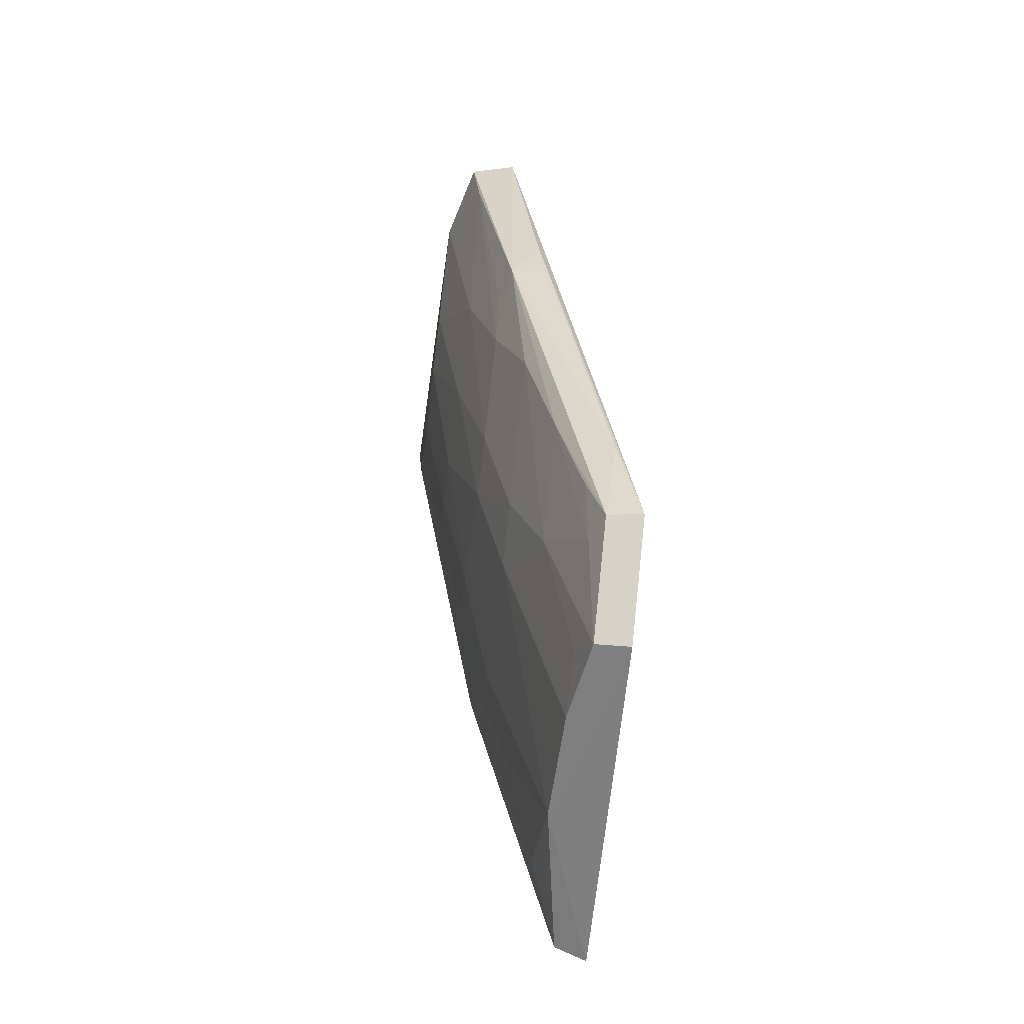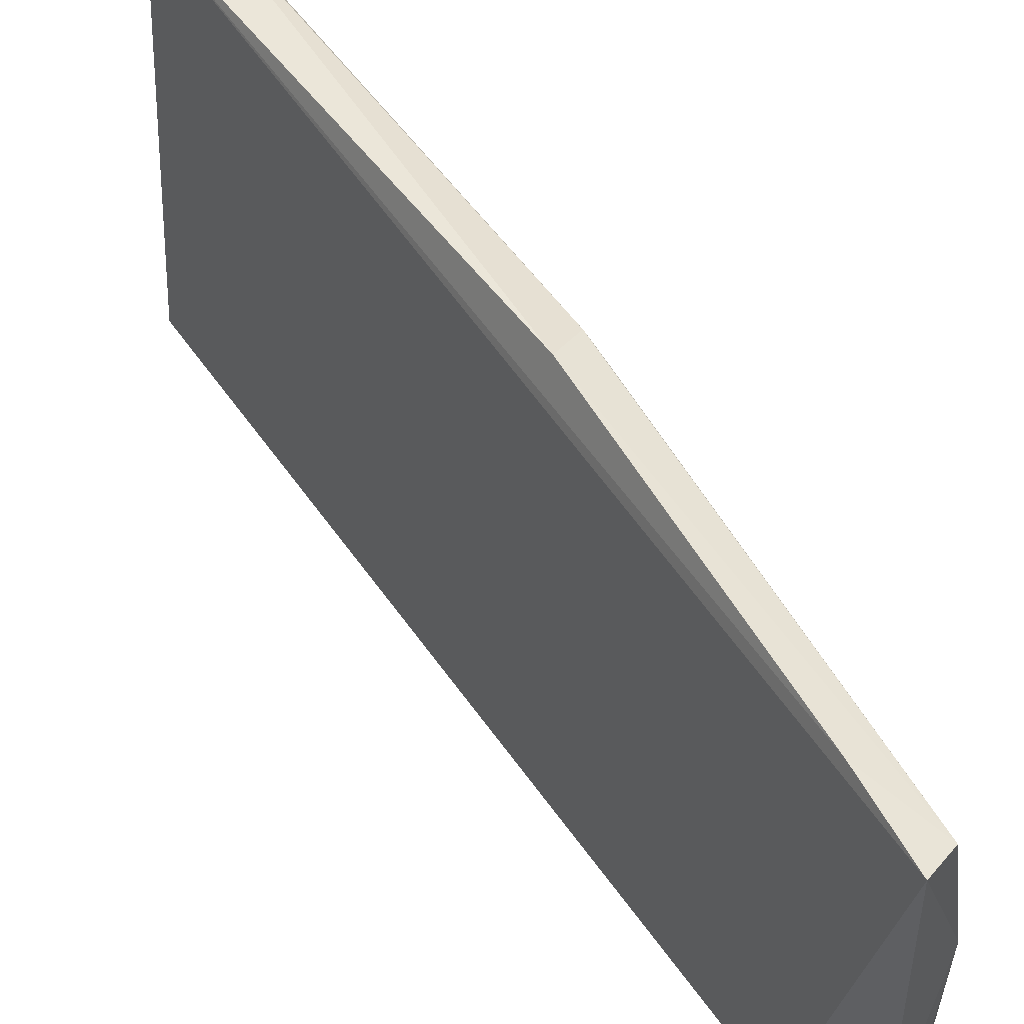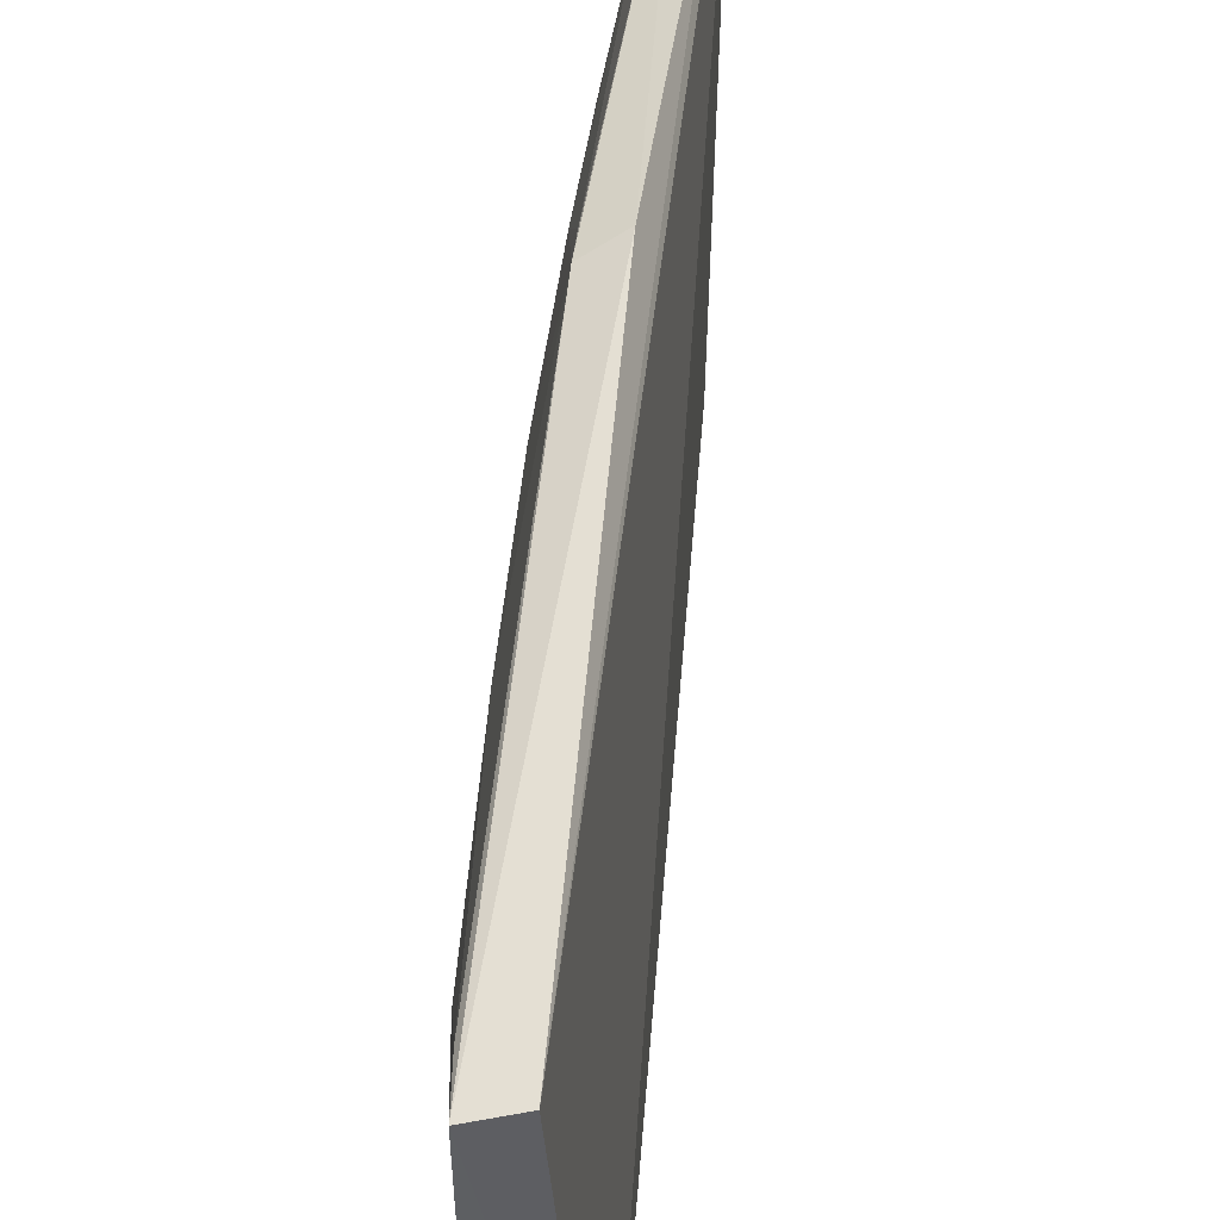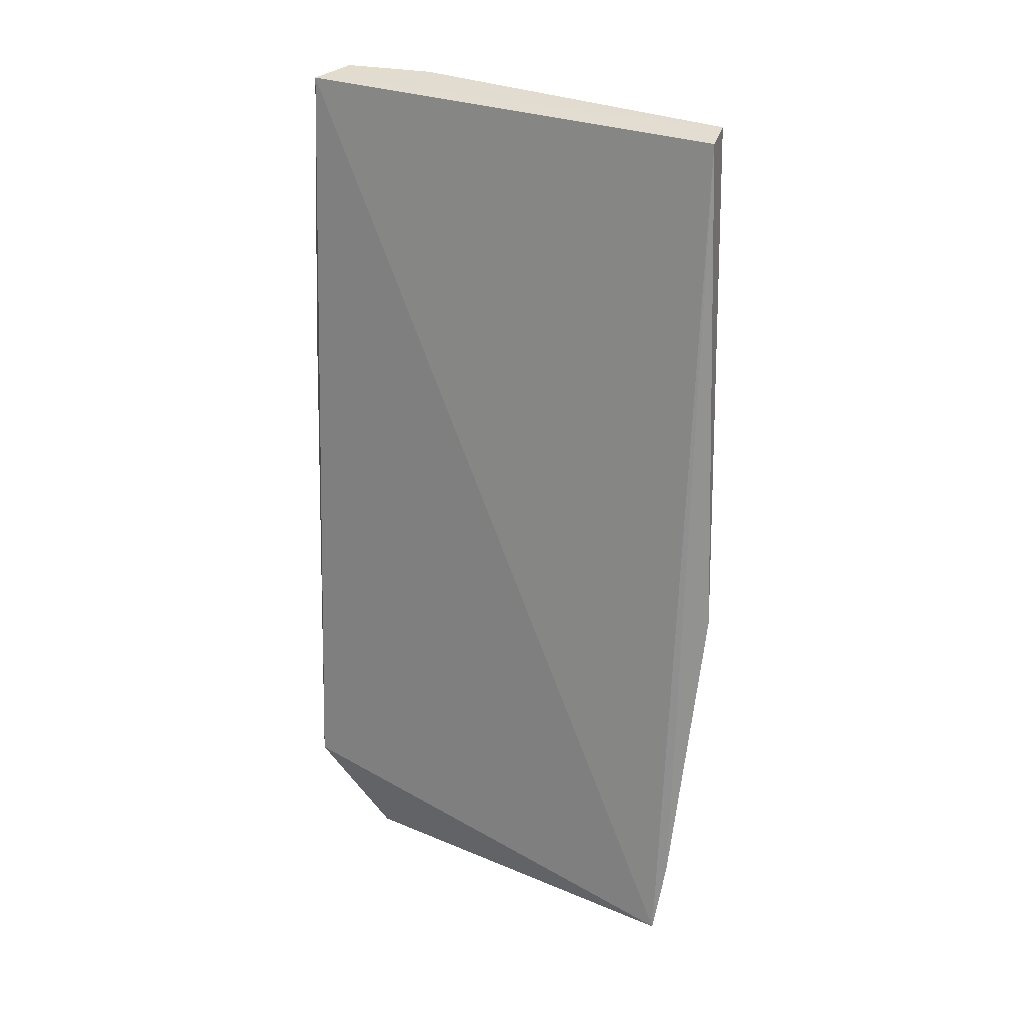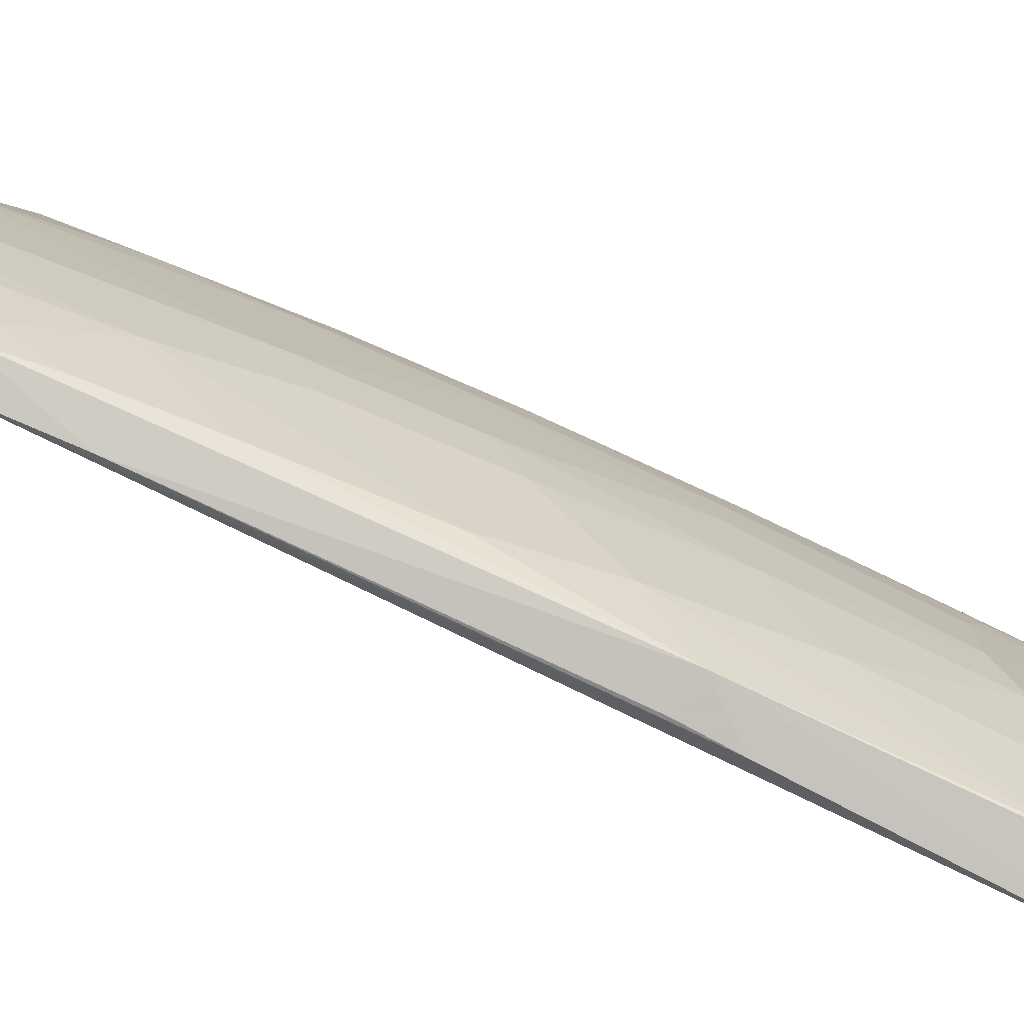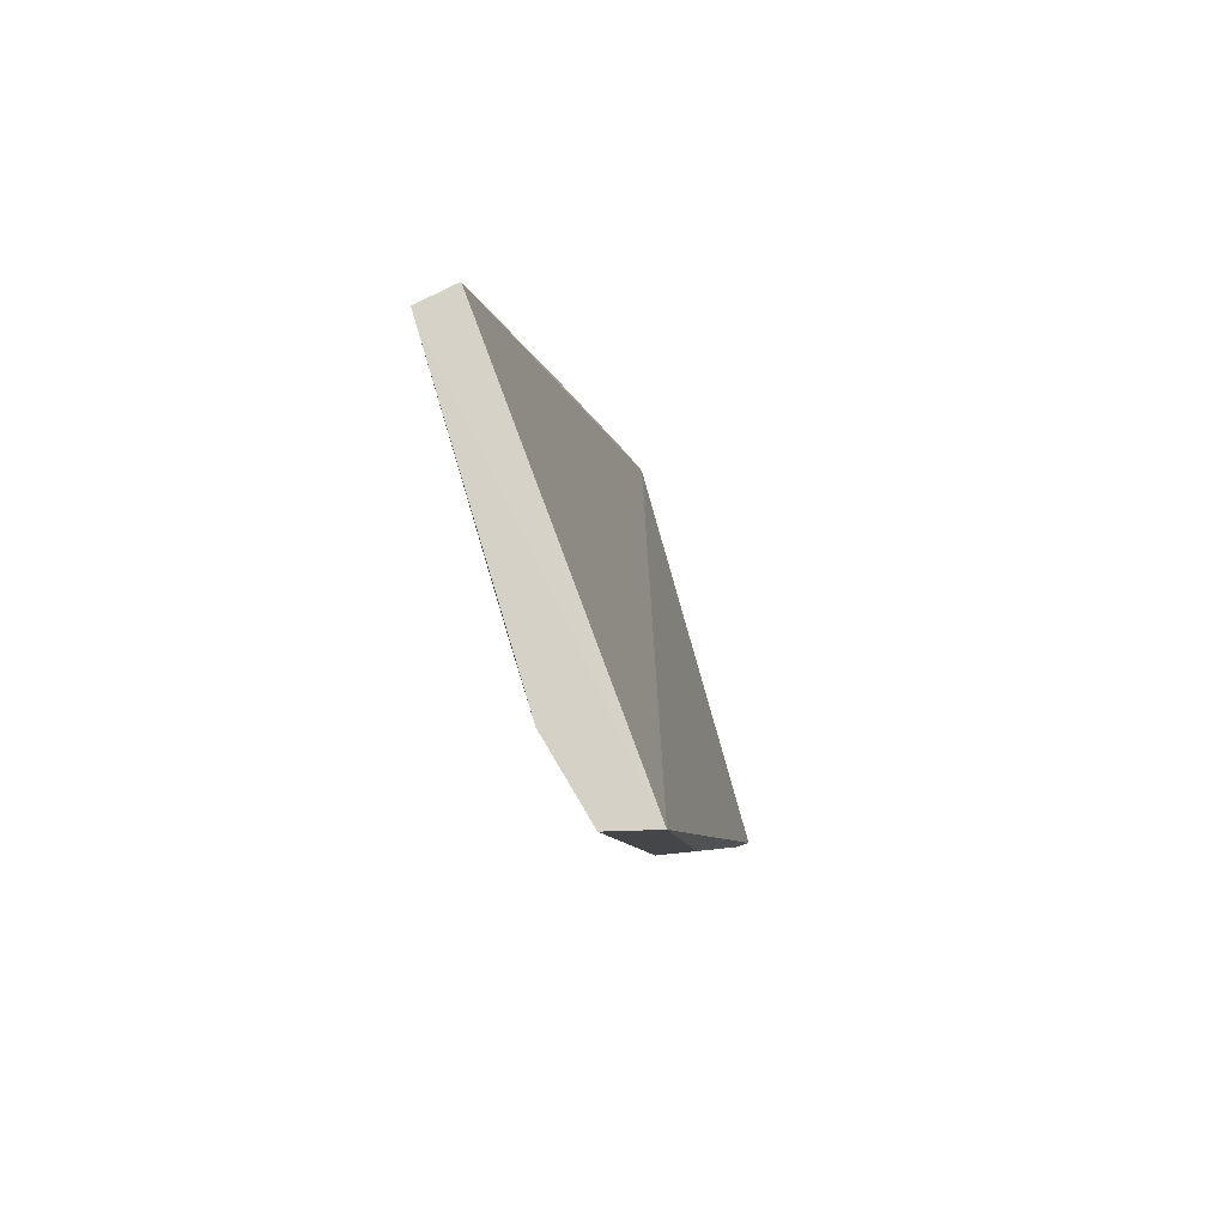
<metadata>
{"format":"obj","ext":"obj","renderer":"f3d","projection":"perspective","resolution":1024,"background":"white","views":[{"elev":-60.9,"azim":-7.6,"up":"+Z"},{"elev":55.9,"azim":137.7,"up":"+Y"},{"elev":49.6,"azim":-4.0,"up":"+Y"},{"elev":34.4,"azim":117.3,"up":"+Z"},{"elev":-76.8,"azim":-124.2,"up":"+Y"},{"elev":78.7,"azim":-16.3,"up":"+Z"}]}
</metadata>
<code>
v -0.06989 0.01415 0.1579
v -0.06727 -0.02287 0.158
v -0.05561 0.01847 0.0814
v -0.05721 0.01896 0.08827
v -0.06819 -0.005348 0.1157
v -0.07317 -0.01465 0.158
v -0.06598 0.01798 0.1157
v -0.0568 -0.0201 0.08838
v -0.07339 0.01349 0.158
v -0.06301 0.01929 0.1148
v -0.05837 0.01777 0.08193
v -0.06566 -0.01916 0.1156
v -0.07073 0.004014 0.1301
v -0.06081 -0.005274 0.08193
v -0.07039 -0.01447 0.1374
v -0.06717 -0.022 0.1299
v -0.07064 0.008765 0.1325
v -0.07322 -0.002861 0.1469
v -0.06331 0.008811 0.09394
v -0.06329 -0.01219 0.09633
v -0.06086 0.004087 0.0819
v -0.05697 -0.01286 0.08106
v -0.06812 -0.009858 0.1181
v -0.05965 -0.01945 0.08882
v -0.06409 -0.02253 0.1296
v -0.07133 -0.02182 0.158
v -0.06805 -0.01682 0.1252
v -0.07309 0.00864 0.1494
v -0.07303 0.01342 0.1542
v -0.07076 -0.0006144 0.13
v -0.07319 -0.007709 0.1494
v -0.06086 0.01307 0.08672
v -0.06824 0.004013 0.1156
v -0.06579 -0.005349 0.1035
v -0.05979 -0.01238 0.08158
v -0.06576 -0.009934 0.106
v -0.06315 -0.01915 0.1036
v -0.0587 -0.0208 0.09763
v -0.0646 -0.02271 0.1344
v -0.0706 -0.02158 0.1518
v -0.07315 0.004044 0.147
v -0.0707 -0.007573 0.1325
v -0.073 -0.01462 0.1567
v -0.06556 0.01099 0.106
v -0.06553 0.01785 0.1133
v -0.06826 0.008658 0.118
v -0.06566 0.006404 0.1036
v -0.06056 -0.01676 0.08923
v -0.0608 -0.009922 0.08433
v -0.06811 -0.01909 0.1301
v -0.06099 -0.01911 0.09396
f 1 2 3
f 1 3 4
f 8 3 2
f 9 6 2
f 9 2 1
f 10 1 4
f 10 9 1
f 10 7 9
f 11 4 3
f 11 10 4
f 11 7 10
f 21 11 3
f 22 3 8
f 22 21 3
f 26 16 2
f 26 2 6
f 27 12 16
f 27 15 23
f 28 17 13
f 29 9 7
f 29 7 17
f 29 28 9
f 29 17 28
f 30 18 13
f 31 6 9
f 31 9 18
f 32 21 19
f 32 11 21
f 33 30 13
f 33 5 30
f 34 21 14
f 34 5 33
f 35 14 21
f 35 21 22
f 35 22 8
f 35 8 24
f 36 20 12
f 36 27 23
f 36 12 27
f 36 34 20
f 36 23 5
f 36 5 34
f 37 24 16
f 37 16 12
f 37 12 20
f 38 24 8
f 38 16 24
f 38 25 16
f 39 8 2
f 39 2 16
f 39 16 25
f 39 38 8
f 39 25 38
f 40 26 6
f 40 15 27
f 40 16 26
f 41 18 9
f 41 9 28
f 41 28 13
f 41 13 18
f 42 30 5
f 42 18 30
f 42 31 18
f 42 5 23
f 42 23 15
f 42 15 31
f 43 31 15
f 43 6 31
f 43 40 6
f 43 15 40
f 44 32 19
f 45 7 11
f 45 11 32
f 45 44 7
f 45 32 44
f 46 33 13
f 46 13 17
f 46 17 7
f 46 7 44
f 47 19 21
f 47 34 33
f 47 21 34
f 47 33 46
f 47 46 44
f 47 44 19
f 48 35 24
f 48 20 35
f 48 37 20
f 49 35 20
f 49 14 35
f 49 34 14
f 49 20 34
f 50 40 27
f 50 27 16
f 50 16 40
f 51 48 24
f 51 24 37
f 51 37 48

</code>
